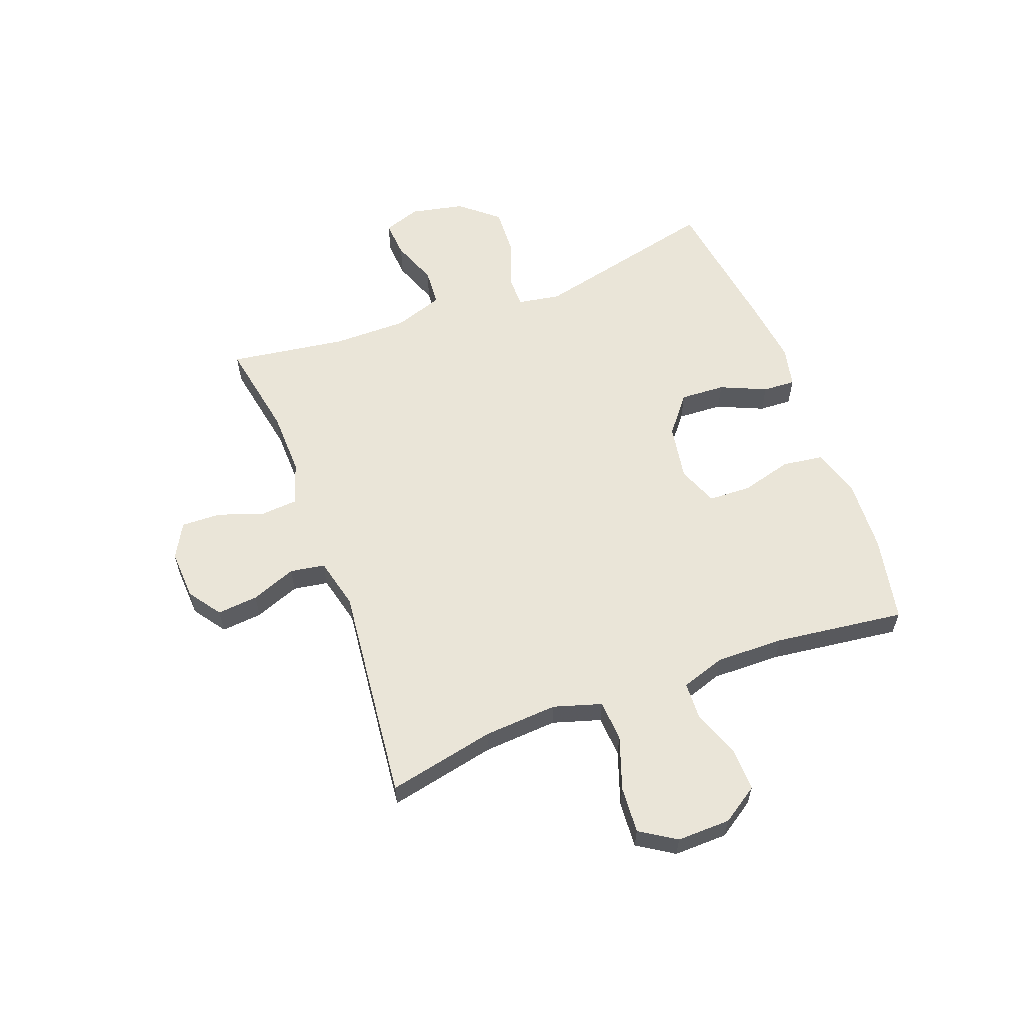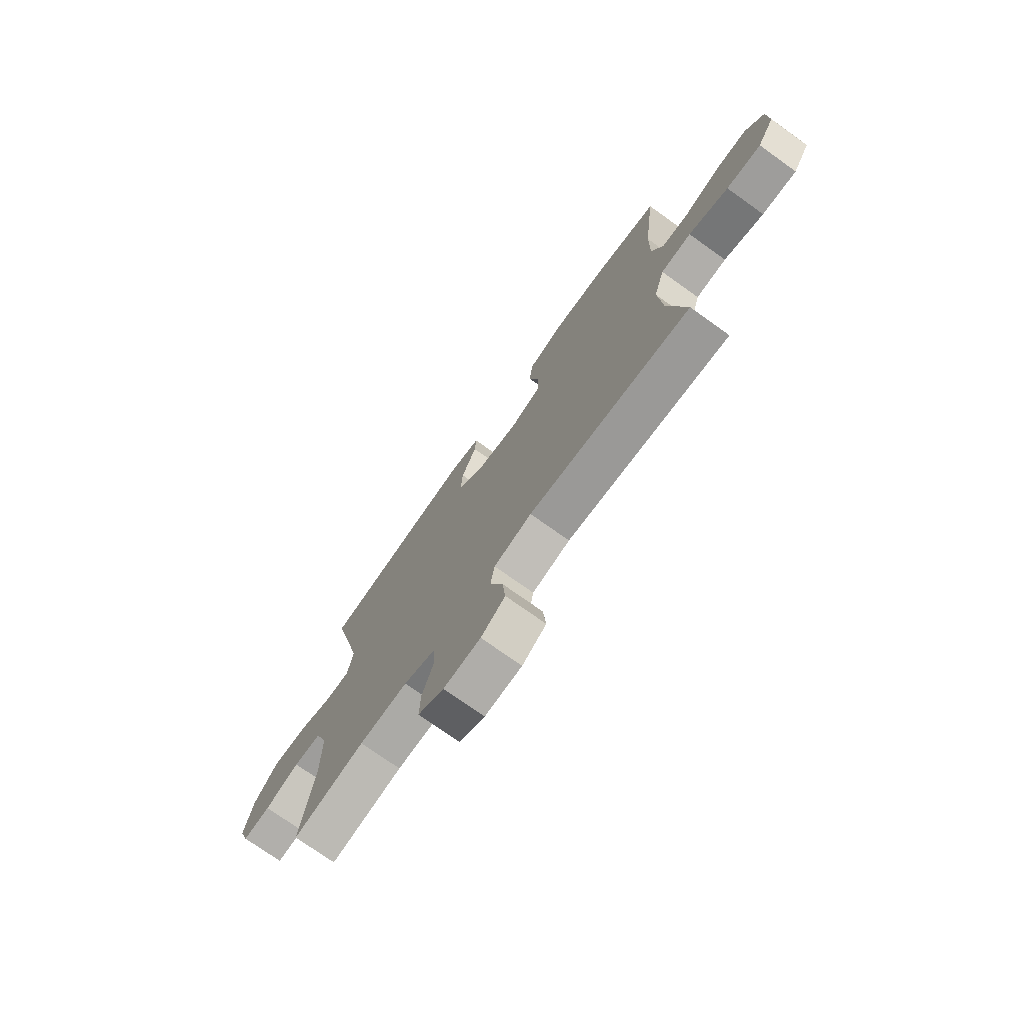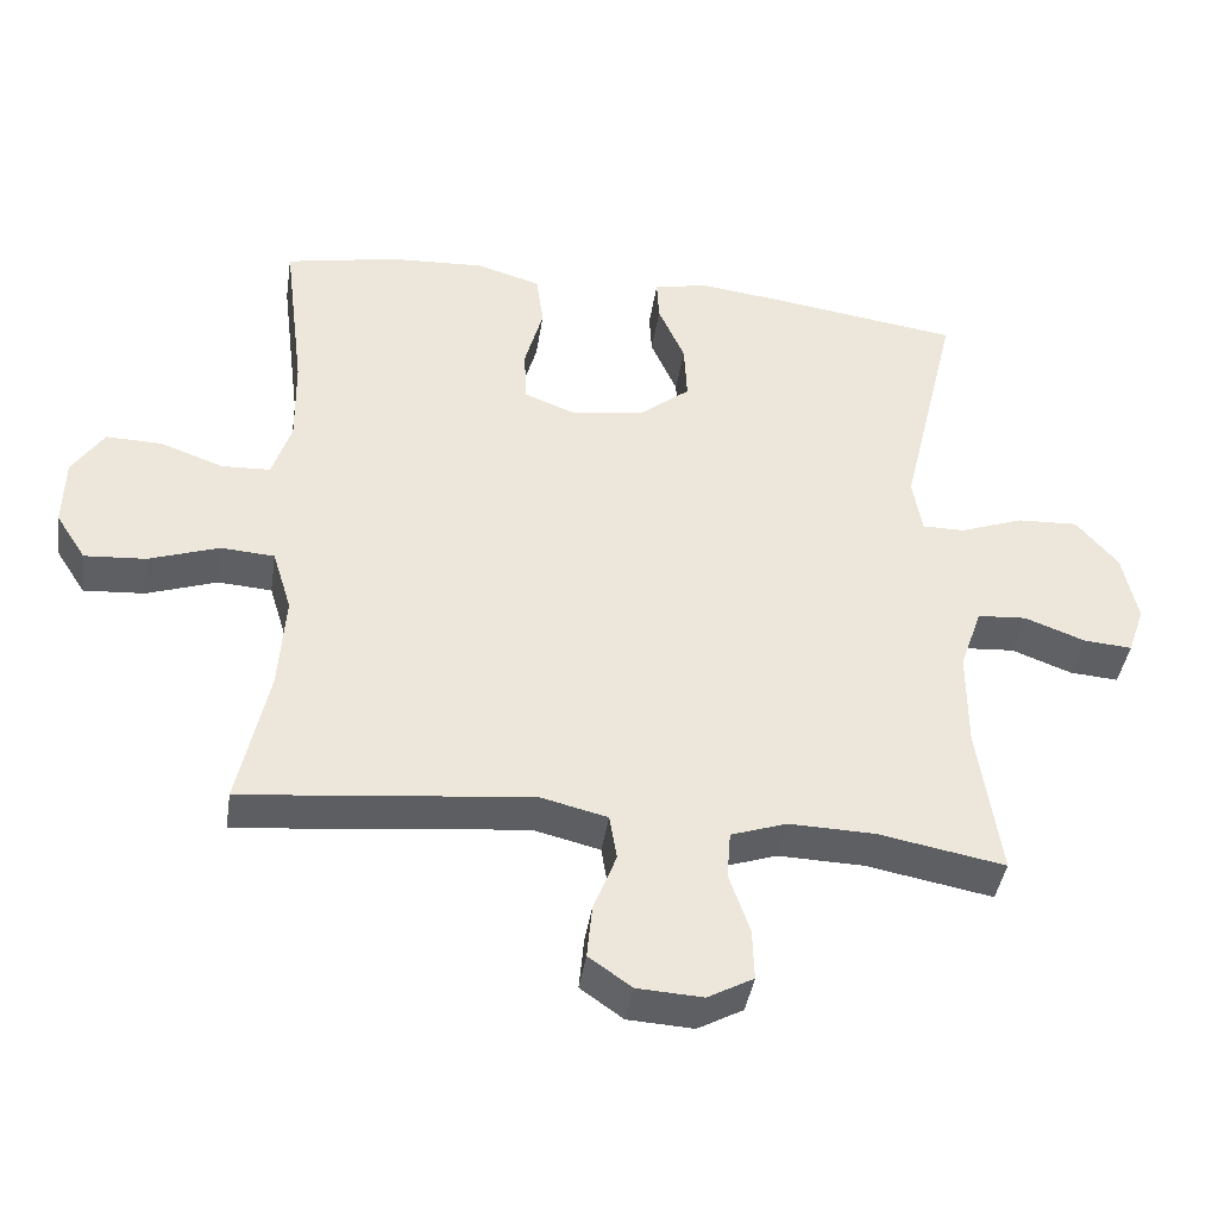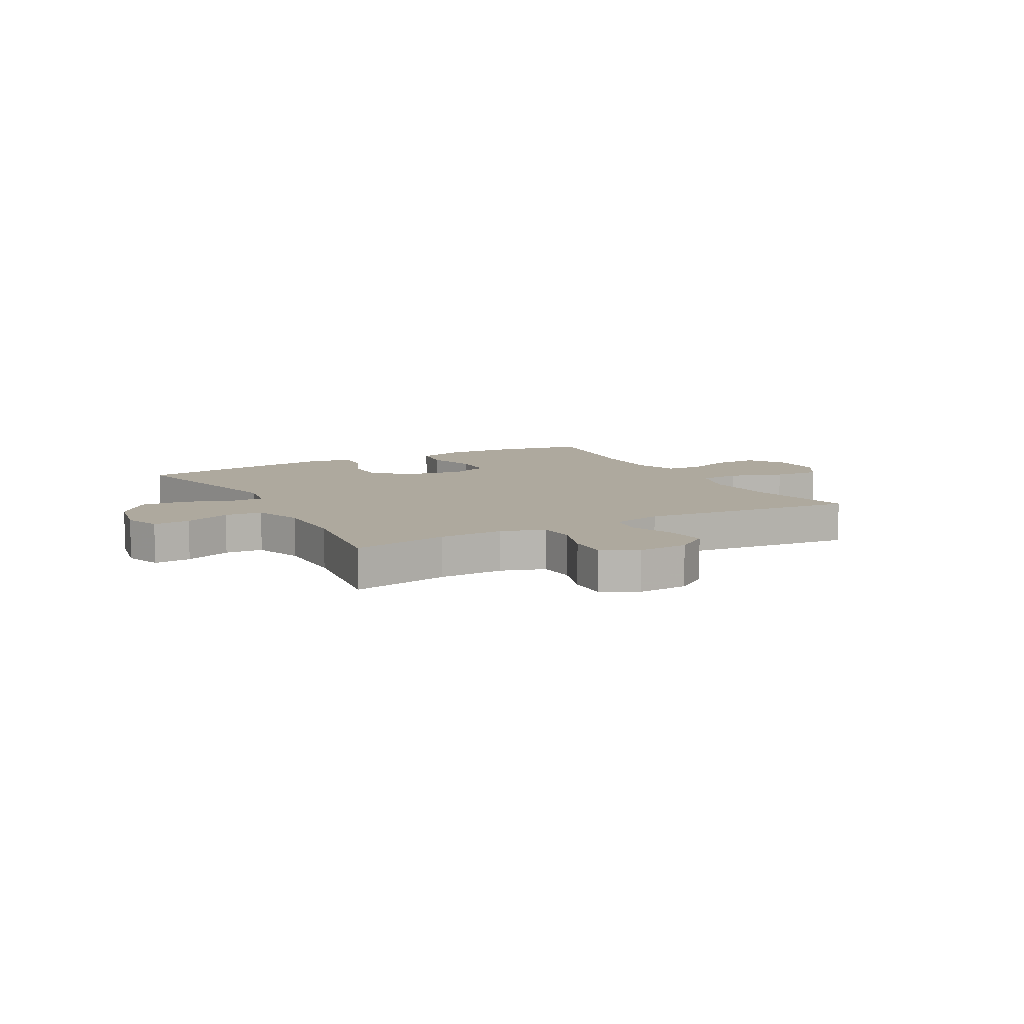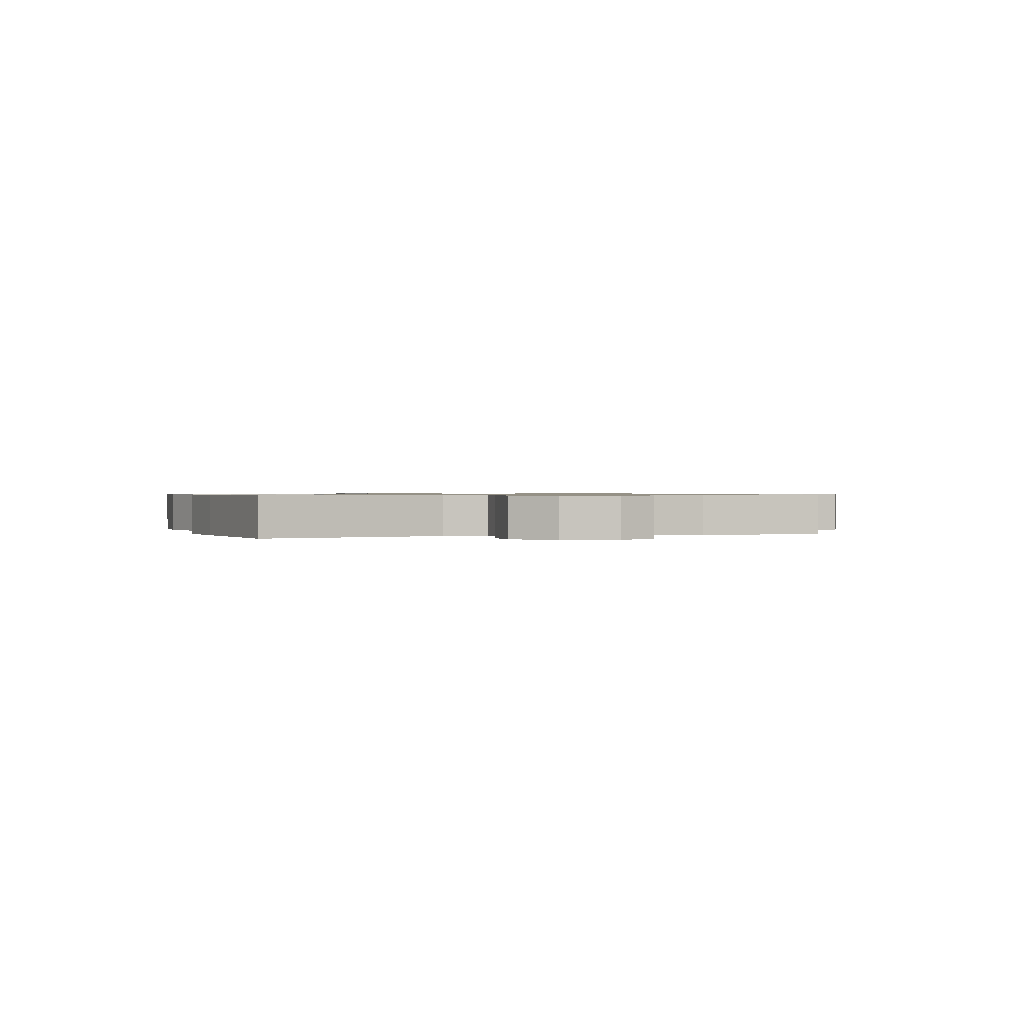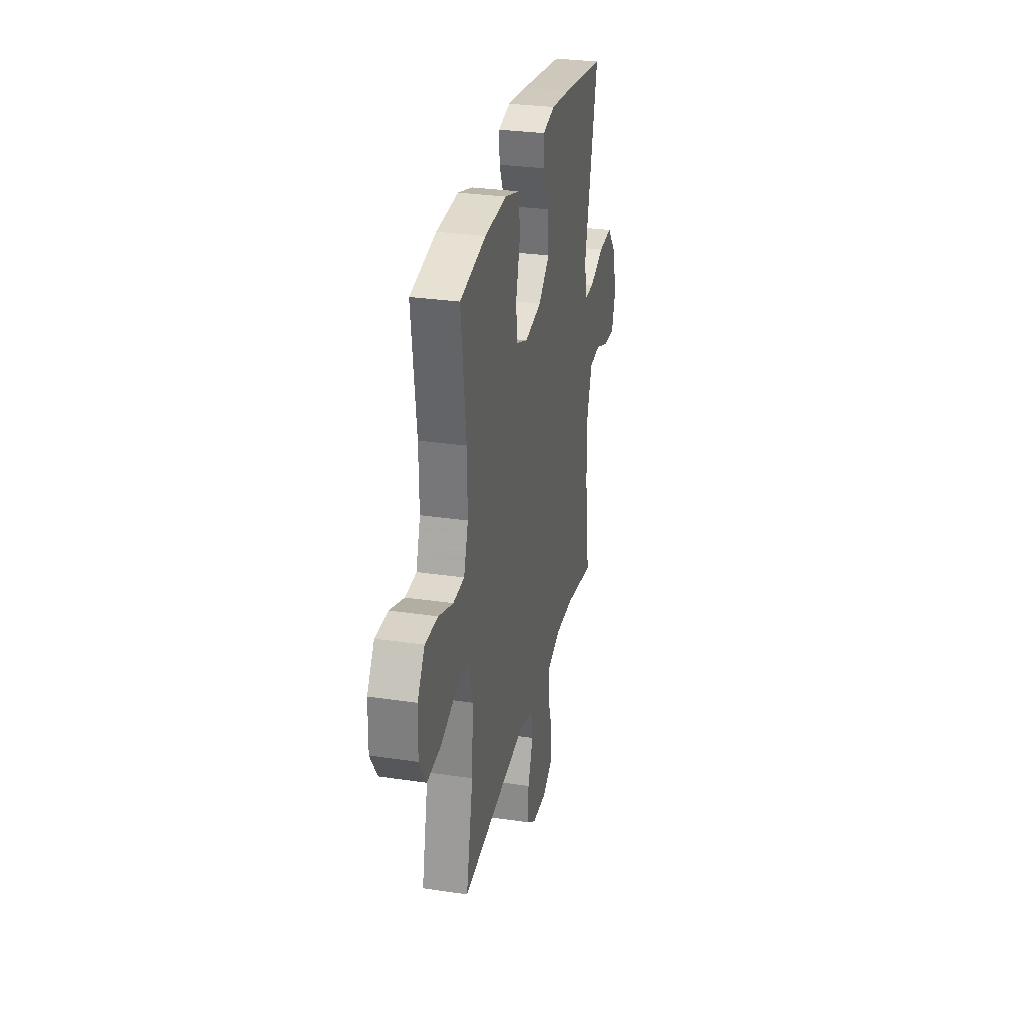
<metadata>
{"format":"obj","ext":"obj","renderer":"f3d","projection":"perspective","resolution":1024,"background":"white","views":[{"elev":59.2,"azim":-110.5,"up":"+Y"},{"elev":-74.4,"azim":-125.5,"up":"+Z"},{"elev":-41.5,"azim":-8.6,"up":"+Z"},{"elev":9.0,"azim":151.1,"up":"+Y"},{"elev":0.7,"azim":72.3,"up":"+Y"},{"elev":29.6,"azim":-77.7,"up":"+Z"}]}
</metadata>
<code>
v -0.5 0.07 0.5
v -0.347 0.07 0.531
v -0.217 0.07 0.538
v -0.13 0.07 0.512
v -0.12 0.07 0.439
v -0.145 0.07 0.347
v -0.142 0.07 0.272
v -0.071 0.07 0.244
v 0.029 0.07 0.261
v 0.096 0.07 0.315
v 0.092 0.07 0.395
v 0.056 0.07 0.477
v 0.053 0.07 0.535
v 0.126 0.07 0.551
v 0.242 0.07 0.537
v 0.5 0.07 0.5
v 0.421 0.07 0.167
v 0.434 0.07 0.091
v 0.492 0.07 0.091
v 0.578 0.07 0.123
v 0.661 0.07 0.127
v 0.718 0.07 0.06
v 0.738 0.07 -0.036
v 0.715 0.07 -0.102
v 0.649 0.07 -0.097
v 0.567 0.07 -0.066
v 0.5 0.07 -0.071
v 0.47 0.07 -0.159
v 0.47 0.07 -0.292
v 0.5 0.07 -0.5
v 0.328 0.07 -0.468
v 0.212 0.07 -0.465
v 0.136 0.07 -0.491
v 0.131 0.07 -0.556
v 0.159 0.07 -0.638
v 0.161 0.07 -0.708
v 0.099 0.07 -0.742
v 0.01 0.07 -0.737
v -0.048 0.07 -0.696
v -0.041 0.07 -0.623
v -0.01 0.07 -0.543
v -0.02 0.07 -0.481
v -0.111 0.07 -0.459
v -0.5 0.07 -0.5
v -0.459 0.07 -0.309
v -0.45 0.07 -0.177
v -0.476 0.07 -0.092
v -0.549 0.07 -0.087
v -0.644 0.07 -0.12
v -0.727 0.07 -0.126
v -0.768 0.07 -0.062
v -0.766 0.07 0.033
v -0.723 0.07 0.098
v -0.647 0.07 0.096
v -0.561 0.07 0.065
v -0.495 0.07 0.068
v -0.469 0.07 0.147
v -0.471 0.07 0.268
v -0.5 0 0.5
v -0.347 0 0.531
v -0.217 0 0.538
v -0.13 0 0.512
v -0.12 0 0.439
v -0.145 0 0.347
v -0.142 0 0.272
v -0.071 0 0.244
v 0.029 0 0.261
v 0.096 0 0.315
v 0.092 0 0.395
v 0.056 0 0.477
v 0.053 0 0.535
v 0.126 0 0.551
v 0.242 0 0.537
v 0.5 0 0.5
v 0.421 0 0.167
v 0.434 0 0.091
v 0.492 0 0.091
v 0.578 0 0.123
v 0.661 0 0.127
v 0.718 0 0.06
v 0.738 0 -0.036
v 0.715 0 -0.102
v 0.649 0 -0.097
v 0.567 0 -0.066
v 0.5 0 -0.071
v 0.47 0 -0.159
v 0.47 0 -0.292
v 0.5 0 -0.5
v 0.328 0 -0.468
v 0.212 0 -0.465
v 0.136 0 -0.491
v 0.131 0 -0.556
v 0.159 0 -0.638
v 0.161 0 -0.708
v 0.099 0 -0.742
v 0.01 0 -0.737
v -0.048 0 -0.696
v -0.041 0 -0.623
v -0.01 0 -0.543
v -0.02 0 -0.481
v -0.111 0 -0.459
v -0.5 0 -0.5
v -0.459 0 -0.309
v -0.45 0 -0.177
v -0.476 0 -0.092
v -0.549 0 -0.087
v -0.644 0 -0.12
v -0.727 0 -0.126
v -0.768 0 -0.062
v -0.766 0 0.033
v -0.723 0 0.098
v -0.647 0 0.096
v -0.561 0 0.065
v -0.495 0 0.068
v -0.469 0 0.147
v -0.471 0 0.268
f 53 54 55
f 52 53 55
f 51 52 55
f 50 51 55
f 49 50 55
f 48 49 55
f 47 48 55 56
f 46 47 56 57
f 43 44 45
f 42 43 45 46
f 39 40 41
f 38 39 41
f 37 38 41
f 36 37 41
f 35 36 41
f 34 35 41
f 33 34 41 42
f 46 57 58
f 42 46 58
f 33 42 58
f 32 33 58
f 24 25 26
f 23 24 26
f 22 23 26
f 21 22 26
f 20 21 26
f 19 20 26
f 18 19 26 27
f 15 16 17
f 14 15 17
f 13 14 17
f 12 13 17
f 11 12 17
f 10 11 17 18
f 18 27 28
f 10 18 28
f 9 10 28
f 4 5 6
f 3 4 6
f 2 3 6
f 1 2 6
f 58 1 6
f 58 6 7
f 58 7 8
f 32 58 8
f 31 32 8
f 31 8 9
f 30 31 9
f 29 30 9
f 9 28 29
f 113 112 111
f 113 111 110
f 113 110 109
f 113 109 108
f 113 108 107
f 113 107 106
f 114 113 106 105
f 115 114 105 104
f 103 102 101
f 104 103 101 100
f 99 98 97
f 99 97 96
f 99 96 95
f 99 95 94
f 99 94 93
f 99 93 92
f 100 99 92 91
f 116 115 104
f 116 104 100
f 116 100 91
f 116 91 90
f 84 83 82
f 84 82 81
f 84 81 80
f 84 80 79
f 84 79 78
f 84 78 77
f 85 84 77 76
f 75 74 73
f 75 73 72
f 75 72 71
f 75 71 70
f 75 70 69
f 76 75 69 68
f 86 85 76
f 86 76 68
f 86 68 67
f 64 63 62
f 64 62 61
f 64 61 60
f 64 60 59
f 64 59 116
f 65 64 116
f 66 65 116
f 66 116 90
f 66 90 89
f 67 66 89
f 67 89 88
f 67 88 87
f 87 86 67
f 1 59 60 2
f 2 60 61 3
f 3 61 62 4
f 4 62 63 5
f 5 63 64 6
f 6 64 65 7
f 7 65 66 8
f 8 66 67 9
f 9 67 68 10
f 10 68 69 11
f 11 69 70 12
f 12 70 71 13
f 13 71 72 14
f 14 72 73 15
f 15 73 74 16
f 16 74 75 17
f 17 75 76 18
f 18 76 77 19
f 19 77 78 20
f 20 78 79 21
f 21 79 80 22
f 22 80 81 23
f 23 81 82 24
f 24 82 83 25
f 25 83 84 26
f 26 84 85 27
f 27 85 86 28
f 28 86 87 29
f 29 87 88 30
f 30 88 89 31
f 31 89 90 32
f 32 90 91 33
f 33 91 92 34
f 34 92 93 35
f 35 93 94 36
f 36 94 95 37
f 37 95 96 38
f 38 96 97 39
f 39 97 98 40
f 40 98 99 41
f 41 99 100 42
f 42 100 101 43
f 43 101 102 44
f 44 102 103 45
f 45 103 104 46
f 46 104 105 47
f 47 105 106 48
f 48 106 107 49
f 49 107 108 50
f 50 108 109 51
f 51 109 110 52
f 52 110 111 53
f 53 111 112 54
f 54 112 113 55
f 55 113 114 56
f 56 114 115 57
f 57 115 116 58
f 58 116 59 1

</code>
